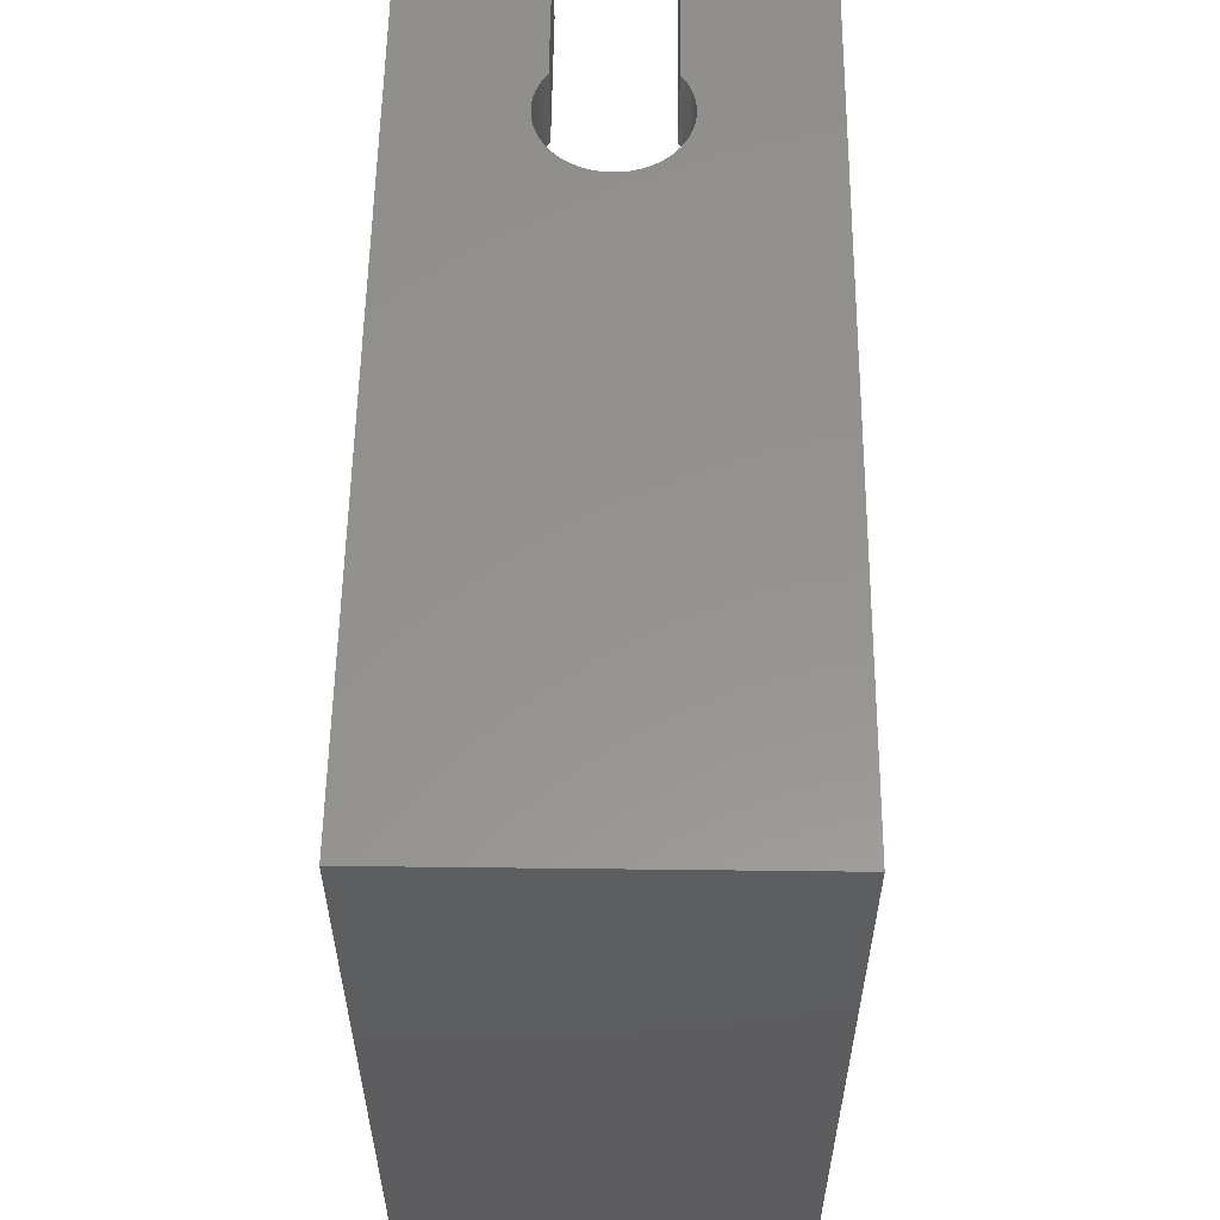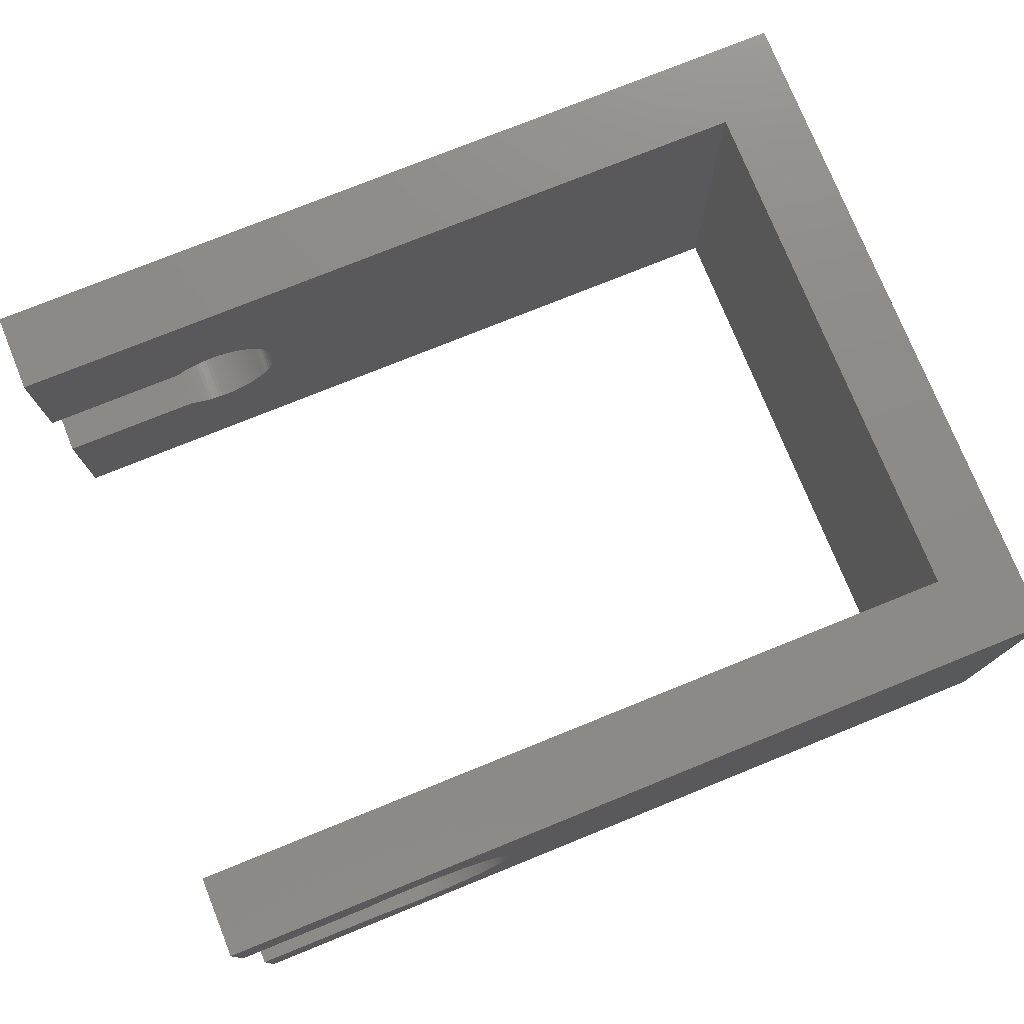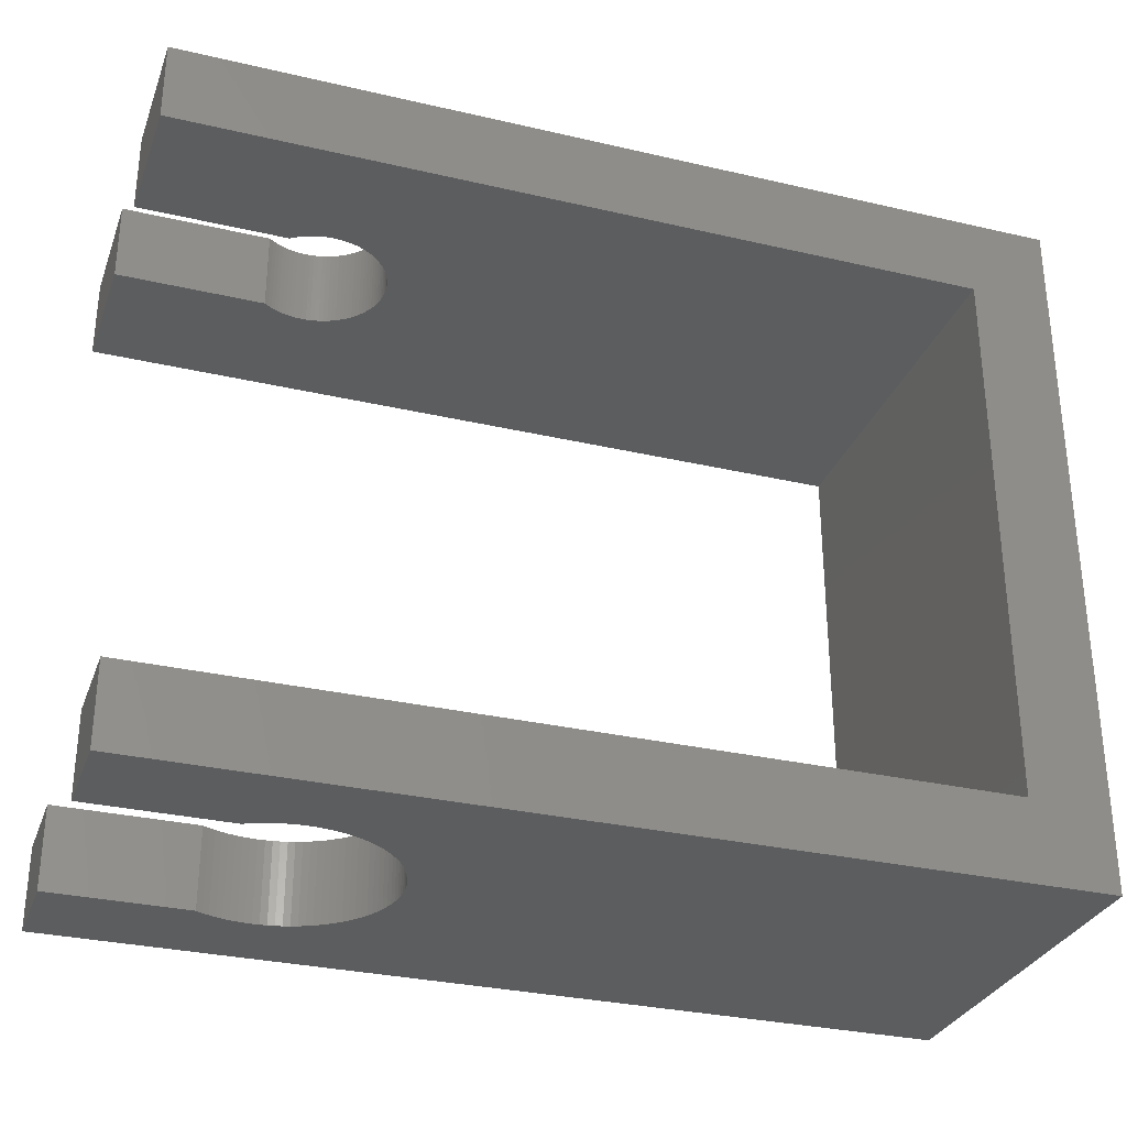
<metadata>
{"format":"stl","ext":"stl","renderer":"f3d","projection":"perspective","resolution":1024,"background":"white","views":[{"elev":56.6,"azim":90.7,"up":"+Y"},{"elev":76.4,"azim":-22.0,"up":"+Z"},{"elev":-30.8,"azim":-18.5,"up":"+Y"}]}
</metadata>
<code>
# stl→obj: 308 verts, 612 faces
v 22.7 -10.15 -7
v 22.7 10.15 7
v 22.7 10.15 -7
v 22.7 -10.15 7
v 25.7 13.15 7
v 25.7 -13.15 7
v -7 13.15 7
v -7 10.15 7
v -7 -13.15 7
v -7 -10.15 7
v 25.7 13.15 -7
v 25.7 -13.15 -7
v -7 -13.15 -7
v -7 -10.15 -7
v -7 13.15 -7
v -7 10.15 -7
v -1.936 -13.15 -3.5
v -7 -13.15 -3.5
v -1.927 -13.15 -3.505
v -1.703 -13.15 -3.619
v -1.472 -13.15 -3.719
v -1.236 -13.15 -3.804
v -0.9948 -13.15 -3.874
v -0.7495 -13.15 -3.929
v -0.5013 -13.15 -3.968
v -0.2512 -13.15 -3.992
v 0 -13.15 -4
v 0.2512 -13.15 3.992
v 0 -13.15 4
v -0.2512 -13.15 3.992
v -0.5013 -13.15 3.968
v -0.7495 -13.15 3.929
v -0.9948 -13.15 3.874
v -1.236 -13.15 3.804
v -1.472 -13.15 3.719
v -1.703 -13.15 3.619
v -1.927 -13.15 3.505
v -1.936 -13.15 3.5
v -7 -13.15 3.5
v 0.5013 -13.15 3.968
v 0.7495 -13.15 3.929
v 0.9948 -13.15 3.874
v 1.236 -13.15 3.804
v 1.472 -13.15 3.719
v 1.703 -13.15 3.619
v 1.927 -13.15 3.505
v 2.143 -13.15 3.377
v 2.351 -13.15 3.236
v 2.55 -13.15 3.082
v 2.738 -13.15 2.916
v 2.916 -13.15 2.738
v 3.082 -13.15 2.55
v 3.236 -13.15 2.351
v 3.377 -13.15 2.143
v 3.505 -13.15 1.927
v 3.619 -13.15 1.703
v 3.719 -13.15 1.472
v 3.804 -13.15 1.236
v 3.874 -13.15 0.9948
v 3.929 -13.15 0.7495
v 3.968 -13.15 0.5013
v 3.992 -13.15 0.2512
v 4 -13.15 0
v 3.992 -13.15 -0.2512
v 3.968 -13.15 -0.5013
v 3.929 -13.15 -0.7495
v 3.874 -13.15 -0.9948
v 3.804 -13.15 -1.236
v 3.719 -13.15 -1.472
v 3.619 -13.15 -1.703
v 3.505 -13.15 -1.927
v 3.377 -13.15 -2.143
v 3.236 -13.15 -2.351
v 3.082 -13.15 -2.55
v 2.916 -13.15 -2.738
v 2.738 -13.15 -2.916
v 2.55 -13.15 -3.082
v 2.351 -13.15 -3.236
v 2.143 -13.15 -3.377
v 1.927 -13.15 -3.505
v 1.703 -13.15 -3.619
v 0.2512 -13.15 -3.992
v 0.5013 -13.15 -3.968
v 0.7495 -13.15 -3.929
v 0.9948 -13.15 -3.874
v 1.236 -13.15 -3.804
v 1.472 -13.15 -3.719
v 0.7725 13.15 2.378
v 0.157 13.15 2.495
v 0 13.15 2.5
v 0.3133 13.15 2.48
v 0.4685 13.15 2.456
v 0.6217 13.15 2.421
v 0.9203 13.15 2.324
v 1.064 13.15 2.262
v 1.204 13.15 2.191
v 1.34 13.15 2.111
v 1.469 13.15 2.023
v 1.594 13.15 1.926
v 1.711 13.15 1.822
v 1.822 13.15 1.711
v 1.926 13.15 1.594
v 2.023 13.15 1.469
v 2.111 13.15 1.34
v 2.191 13.15 1.204
v 2.262 13.15 1.064
v 2.324 13.15 0.9203
v 2.378 13.15 0.7725
v 2.421 13.15 0.6217
v 2.456 13.15 0.4685
v 2.48 13.15 0.3133
v 2.495 13.15 0.157
v 2.5 13.15 0
v 2.495 13.15 -0.157
v 2.48 13.15 -0.3133
v 2.456 13.15 -0.4685
v 2.421 13.15 -0.6217
v 2.378 13.15 -0.7725
v 2.324 13.15 -0.9203
v 2.262 13.15 -1.064
v 2.191 13.15 -1.204
v 2.111 13.15 -1.34
v 2.023 13.15 -1.469
v 1.926 13.15 -1.594
v 1.822 13.15 -1.711
v 1.711 13.15 -1.822
v 1.594 13.15 -1.926
v 1.469 13.15 -2.023
v 1.34 13.15 -2.111
v 1.204 13.15 -2.191
v 1.064 13.15 -2.262
v 0.3133 13.15 -2.48
v 0.157 13.15 -2.495
v 0.4685 13.15 -2.456
v 0.6217 13.15 -2.421
v 0.7725 13.15 -2.378
v 0.9203 13.15 -2.324
v -0.157 13.15 2.495
v -0.3133 13.15 2.48
v -0.4685 13.15 2.456
v -0.6217 13.15 2.421
v -0.7725 13.15 2.378
v -0.9203 13.15 2.324
v -1.064 13.15 2.262
v -1.204 13.15 2.191
v -1.34 13.15 2.111
v -1.469 13.15 2.023
v -1.499 13.15 2
v -7 13.15 2
v -1.499 13.15 -2
v -1.469 13.15 -2.023
v -1.34 13.15 -2.111
v -1.204 13.15 -2.191
v -1.064 13.15 -2.262
v -0.9203 13.15 -2.324
v -0.7725 13.15 -2.378
v -0.6217 13.15 -2.421
v -0.4685 13.15 -2.456
v -0.3133 13.15 -2.48
v -0.157 13.15 -2.495
v 0 13.15 -2.5
v -7 13.15 -2
v -7 -10.15 -3.5
v -7 -10.15 3.5
v 0.9948 -10.15 3.874
v 0.2512 -10.15 3.992
v 0 -10.15 4
v 0.5013 -10.15 3.968
v 0.7495 -10.15 3.929
v 1.236 -10.15 3.804
v 1.472 -10.15 3.719
v 1.703 -10.15 3.619
v 1.927 -10.15 3.505
v 2.143 -10.15 3.377
v 2.351 -10.15 3.236
v 2.55 -10.15 3.082
v 2.738 -10.15 2.916
v 2.916 -10.15 2.738
v 3.082 -10.15 2.55
v 3.236 -10.15 2.351
v 3.377 -10.15 2.143
v 3.505 -10.15 1.927
v 3.619 -10.15 1.703
v 3.719 -10.15 1.472
v 3.804 -10.15 1.236
v 3.874 -10.15 0.9948
v 3.929 -10.15 0.7495
v 3.968 -10.15 0.5013
v 3.992 -10.15 0.2512
v 4 -10.15 0
v 3.992 -10.15 -0.2512
v 3.968 -10.15 -0.5013
v 3.929 -10.15 -0.7495
v 3.874 -10.15 -0.9948
v 3.804 -10.15 -1.236
v 3.719 -10.15 -1.472
v 3.619 -10.15 -1.703
v 3.505 -10.15 -1.927
v 3.377 -10.15 -2.143
v 3.236 -10.15 -2.351
v 3.082 -10.15 -2.55
v 2.916 -10.15 -2.738
v 2.738 -10.15 -2.916
v 2.55 -10.15 -3.082
v 2.351 -10.15 -3.236
v 2.143 -10.15 -3.377
v 1.927 -10.15 -3.505
v 0.5013 -10.15 -3.968
v 0.2512 -10.15 -3.992
v 0.7495 -10.15 -3.929
v 0.9948 -10.15 -3.874
v 1.236 -10.15 -3.804
v 1.472 -10.15 -3.719
v 1.703 -10.15 -3.619
v -0.2512 -10.15 3.992
v -0.5013 -10.15 3.968
v -0.7495 -10.15 3.929
v -0.9948 -10.15 3.874
v -1.236 -10.15 3.804
v -1.472 -10.15 3.719
v -1.703 -10.15 3.619
v -1.927 -10.15 3.505
v -1.936 -10.15 3.5
v -1.936 -10.15 -3.5
v -1.927 -10.15 -3.505
v -1.703 -10.15 -3.619
v -1.472 -10.15 -3.719
v -1.236 -10.15 -3.804
v -0.9948 -10.15 -3.874
v -0.7495 -10.15 -3.929
v -0.5013 -10.15 -3.968
v -0.2512 -10.15 -3.992
v 0 -10.15 -4
v -7 10.15 -2
v -7 10.15 2
v -1.499 10.15 -2
v -1.469 10.15 -2.023
v -1.34 10.15 -2.111
v -1.204 10.15 -2.191
v -1.064 10.15 -2.262
v -0.9203 10.15 -2.324
v -0.7725 10.15 -2.378
v -0.6217 10.15 -2.421
v -0.4685 10.15 -2.456
v -0.3133 10.15 -2.48
v -0.157 10.15 -2.495
v 0 10.15 -2.5
v 0.157 10.15 2.495
v 0 10.15 2.5
v -0.157 10.15 2.495
v -0.3133 10.15 2.48
v -0.4685 10.15 2.456
v -0.6217 10.15 2.421
v -0.7725 10.15 2.378
v -0.9203 10.15 2.324
v -1.064 10.15 2.262
v -1.204 10.15 2.191
v -1.34 10.15 2.111
v -1.469 10.15 2.023
v -1.499 10.15 2
v 0.3133 10.15 2.48
v 0.4685 10.15 2.456
v 0.6217 10.15 2.421
v 0.7725 10.15 2.378
v 0.9203 10.15 2.324
v 1.064 10.15 2.262
v 1.204 10.15 2.191
v 1.34 10.15 2.111
v 1.469 10.15 2.023
v 1.594 10.15 1.926
v 1.711 10.15 1.822
v 1.822 10.15 1.711
v 1.926 10.15 1.594
v 2.023 10.15 1.469
v 2.111 10.15 1.34
v 2.191 10.15 1.204
v 2.262 10.15 1.064
v 2.324 10.15 0.9203
v 2.378 10.15 0.7725
v 2.421 10.15 0.6217
v 2.456 10.15 0.4685
v 2.48 10.15 0.3133
v 2.495 10.15 0.157
v 2.5 10.15 0
v 2.495 10.15 -0.157
v 2.48 10.15 -0.3133
v 2.456 10.15 -0.4685
v 2.421 10.15 -0.6217
v 2.378 10.15 -0.7725
v 2.324 10.15 -0.9203
v 2.262 10.15 -1.064
v 2.191 10.15 -1.204
v 2.111 10.15 -1.34
v 2.023 10.15 -1.469
v 1.926 10.15 -1.594
v 1.822 10.15 -1.711
v 1.711 10.15 -1.822
v 1.594 10.15 -1.926
v 1.469 10.15 -2.023
v 1.34 10.15 -2.111
v 1.204 10.15 -2.191
v 1.064 10.15 -2.262
v 0.9203 10.15 -2.324
v 0.157 10.15 -2.495
v 0.3133 10.15 -2.48
v 0.4685 10.15 -2.456
v 0.6217 10.15 -2.421
v 0.7725 10.15 -2.378
f 1 2 3
f 2 1 4
f 5 2 6
f 7 2 5
f 2 7 8
f 4 6 2
f 9 4 10
f 4 9 6
f 6 11 5
f 11 6 12
f 12 1 11
f 13 1 12
f 1 13 14
f 3 11 1
f 15 3 16
f 3 15 11
f 13 17 18
f 17 13 19
f 19 13 20
f 20 13 21
f 21 13 22
f 22 13 23
f 23 13 24
f 24 13 25
f 26 13 27
f 25 13 26
f 28 9 29
f 9 30 29
f 9 31 30
f 9 32 31
f 9 33 32
f 9 34 33
f 9 35 34
f 9 36 35
f 9 37 36
f 38 9 39
f 9 38 37
f 40 9 28
f 41 9 40
f 42 9 41
f 9 42 6
f 43 6 42
f 44 6 43
f 45 6 44
f 46 6 45
f 47 6 46
f 48 6 47
f 49 6 48
f 50 6 49
f 51 6 50
f 52 6 51
f 53 6 52
f 54 6 53
f 55 6 54
f 56 6 55
f 57 6 56
f 58 6 57
f 59 6 58
f 60 6 59
f 61 6 60
f 62 6 61
f 63 6 62
f 12 63 64
f 12 64 65
f 12 65 66
f 12 66 67
f 12 67 68
f 12 68 69
f 12 69 70
f 12 70 71
f 12 71 72
f 12 72 73
f 12 73 74
f 12 74 75
f 12 75 76
f 12 76 77
f 12 77 78
f 12 78 79
f 12 79 80
f 12 80 81
f 13 82 27
f 13 83 82
f 13 84 83
f 13 85 84
f 12 85 13
f 85 12 86
f 63 12 6
f 87 12 81
f 86 12 87
f 88 7 5
f 7 89 90
f 7 91 89
f 7 92 91
f 7 93 92
f 7 88 93
f 5 94 88
f 5 95 94
f 5 96 95
f 5 97 96
f 5 98 97
f 5 99 98
f 5 100 99
f 5 101 100
f 5 102 101
f 5 103 102
f 5 104 103
f 5 105 104
f 5 106 105
f 5 107 106
f 5 108 107
f 5 109 108
f 5 110 109
f 5 111 110
f 5 112 111
f 5 113 112
f 11 113 5
f 113 11 114
f 114 11 115
f 115 11 116
f 116 11 117
f 117 11 118
f 118 11 119
f 119 11 120
f 120 11 121
f 121 11 122
f 122 11 123
f 123 11 124
f 124 11 125
f 125 11 126
f 126 11 127
f 127 11 128
f 128 11 129
f 129 11 130
f 130 11 131
f 132 15 133
f 134 15 132
f 135 15 134
f 136 15 135
f 15 136 11
f 137 11 136
f 131 11 137
f 138 7 90
f 139 7 138
f 140 7 139
f 141 7 140
f 142 7 141
f 143 7 142
f 144 7 143
f 145 7 144
f 146 7 145
f 147 7 146
f 148 7 147
f 7 148 149
f 15 150 151
f 15 151 152
f 15 152 153
f 15 153 154
f 15 154 155
f 15 155 156
f 15 156 157
f 15 157 158
f 15 158 159
f 15 159 160
f 133 15 161
f 161 15 160
f 150 15 162
f 13 163 14
f 163 13 18
f 39 10 164
f 10 39 9
f 165 10 4
f 10 166 167
f 10 168 166
f 10 169 168
f 10 165 169
f 4 170 165
f 4 171 170
f 4 172 171
f 4 173 172
f 4 174 173
f 4 175 174
f 4 176 175
f 4 177 176
f 4 178 177
f 4 179 178
f 4 180 179
f 4 181 180
f 4 182 181
f 4 183 182
f 4 184 183
f 4 185 184
f 4 186 185
f 4 187 186
f 4 188 187
f 4 189 188
f 4 190 189
f 1 190 4
f 190 1 191
f 191 1 192
f 192 1 193
f 193 1 194
f 194 1 195
f 195 1 196
f 196 1 197
f 197 1 198
f 198 1 199
f 199 1 200
f 200 1 201
f 201 1 202
f 202 1 203
f 203 1 204
f 204 1 205
f 205 1 206
f 206 1 207
f 208 14 209
f 210 14 208
f 211 14 210
f 14 211 1
f 212 1 211
f 213 1 212
f 214 1 213
f 207 1 214
f 215 10 167
f 216 10 215
f 217 10 216
f 218 10 217
f 219 10 218
f 220 10 219
f 221 10 220
f 222 10 221
f 223 10 222
f 10 223 164
f 14 224 225
f 14 225 226
f 14 226 227
f 14 227 228
f 14 228 229
f 14 229 230
f 14 230 231
f 14 231 232
f 209 14 233
f 233 14 232
f 224 14 163
f 16 162 15
f 162 16 234
f 235 7 149
f 7 235 8
f 16 236 234
f 236 16 237
f 237 16 238
f 238 16 239
f 239 16 240
f 240 16 241
f 241 16 242
f 242 16 243
f 243 16 244
f 244 16 245
f 246 16 247
f 245 16 246
f 248 8 249
f 8 250 249
f 8 251 250
f 8 252 251
f 8 253 252
f 8 254 253
f 8 255 254
f 8 256 255
f 8 257 256
f 8 258 257
f 8 259 258
f 260 8 235
f 8 260 259
f 261 8 248
f 262 8 261
f 263 8 262
f 264 8 263
f 8 264 2
f 265 2 264
f 266 2 265
f 267 2 266
f 268 2 267
f 269 2 268
f 270 2 269
f 271 2 270
f 272 2 271
f 273 2 272
f 274 2 273
f 275 2 274
f 276 2 275
f 277 2 276
f 278 2 277
f 279 2 278
f 280 2 279
f 281 2 280
f 282 2 281
f 283 2 282
f 284 2 283
f 3 284 285
f 3 285 286
f 3 286 287
f 3 287 288
f 3 288 289
f 3 289 290
f 3 290 291
f 3 291 292
f 3 292 293
f 3 293 294
f 3 294 295
f 3 295 296
f 3 296 297
f 3 297 298
f 3 298 299
f 3 299 300
f 3 300 301
f 3 301 302
f 3 302 303
f 16 304 247
f 16 305 304
f 16 306 305
f 16 307 306
f 16 308 307
f 3 308 16
f 308 3 303
f 284 3 2
f 63 189 190
f 189 63 62
f 49 177 50
f 177 49 176
f 35 219 34
f 219 35 220
f 57 183 184
f 183 57 56
f 62 188 189
f 188 62 61
f 60 186 187
f 186 60 59
f 54 180 181
f 180 54 53
f 56 182 183
f 182 56 55
f 51 177 178
f 177 51 50
f 47 175 48
f 175 47 174
f 29 166 28
f 166 29 167
f 43 171 44
f 171 43 170
f 30 167 29
f 167 30 215
f 38 222 37
f 222 38 223
f 37 221 36
f 221 37 222
f 75 201 202
f 201 75 74
f 233 82 209
f 82 233 27
f 227 22 228
f 22 227 21
f 61 187 188
f 187 61 60
f 58 184 185
f 184 58 57
f 59 185 186
f 185 59 58
f 52 178 179
f 178 52 51
f 53 179 180
f 179 53 52
f 48 176 49
f 176 48 175
f 46 174 47
f 174 46 173
f 40 169 41
f 169 40 168
f 28 168 40
f 168 28 166
f 33 217 32
f 217 33 218
f 34 218 33
f 218 34 219
f 36 220 35
f 220 36 221
f 64 190 191
f 190 64 63
f 66 192 193
f 192 66 65
f 69 195 196
f 195 69 68
f 212 87 213
f 87 212 86
f 210 85 211
f 85 210 84
f 205 77 204
f 77 205 78
f 76 202 203
f 202 76 75
f 213 81 214
f 81 213 87
f 230 25 231
f 25 230 24
f 232 27 233
f 27 232 26
f 55 181 182
f 181 55 54
f 45 173 46
f 173 45 172
f 44 172 45
f 172 44 171
f 42 170 43
f 170 42 165
f 41 165 42
f 165 41 169
f 31 215 30
f 215 31 216
f 32 216 31
f 216 32 217
f 65 191 192
f 191 65 64
f 73 199 200
f 199 73 72
f 74 200 201
f 200 74 73
f 209 83 208
f 83 209 82
f 208 84 210
f 84 208 83
f 211 86 212
f 86 211 85
f 204 76 203
f 76 204 77
f 207 79 206
f 79 207 80
f 206 78 205
f 78 206 79
f 214 80 207
f 80 214 81
f 231 26 232
f 26 231 25
f 228 23 229
f 23 228 22
f 229 24 230
f 24 229 23
f 224 19 225
f 19 224 17
f 225 20 226
f 20 225 19
f 226 21 227
f 21 226 20
f 68 194 195
f 194 68 67
f 67 193 194
f 193 67 66
f 72 198 199
f 198 72 71
f 71 197 198
f 197 71 70
f 70 196 197
f 196 70 69
f 39 223 38
f 223 39 164
f 163 17 224
f 17 163 18
f 288 116 117
f 116 288 287
f 297 125 126
f 125 297 296
f 155 242 156
f 242 155 241
f 289 117 118
f 117 289 288
f 133 305 132
f 305 133 304
f 131 301 130
f 301 131 302
f 150 237 151
f 237 150 236
f 276 104 105
f 104 276 275
f 262 93 263
f 93 262 92
f 272 100 101
f 100 272 271
f 279 107 108
f 107 279 278
f 255 142 254
f 142 255 143
f 291 119 120
f 119 291 290
f 292 120 121
f 120 292 291
f 296 124 125
f 124 296 295
f 134 307 135
f 307 134 306
f 136 303 137
f 303 136 308
f 128 298 127
f 298 128 299
f 130 300 129
f 300 130 301
f 129 299 128
f 299 129 300
f 152 239 153
f 239 152 238
f 159 246 160
f 246 159 245
f 156 243 157
f 243 156 242
f 158 245 159
f 245 158 244
f 284 112 113
f 112 284 283
f 261 92 262
f 92 261 91
f 275 103 104
f 103 275 274
f 252 139 251
f 139 252 140
f 251 138 250
f 138 251 139
f 260 147 259
f 147 260 148
f 286 114 115
f 114 286 285
f 287 115 116
f 115 287 286
f 290 118 119
f 118 290 289
f 295 123 124
f 123 295 294
f 293 121 122
f 121 293 292
f 294 122 123
f 122 294 293
f 161 304 133
f 304 161 247
f 132 306 134
f 306 132 305
f 135 308 136
f 308 135 307
f 137 302 131
f 302 137 303
f 127 297 126
f 297 127 298
f 154 241 155
f 241 154 240
f 151 238 152
f 238 151 237
f 153 240 154
f 240 153 239
f 157 244 158
f 244 157 243
f 160 247 161
f 247 160 246
f 285 113 114
f 113 285 284
f 249 89 248
f 89 249 90
f 264 94 265
f 94 264 88
f 269 99 270
f 99 269 98
f 267 97 268
f 97 267 96
f 265 95 266
f 95 265 94
f 268 98 269
f 98 268 97
f 273 101 102
f 101 273 272
f 277 105 106
f 105 277 276
f 280 108 109
f 108 280 279
f 256 143 255
f 143 256 144
f 254 141 253
f 141 254 142
f 259 146 258
f 146 259 147
f 257 144 256
f 144 257 145
f 282 110 111
f 110 282 281
f 248 91 261
f 91 248 89
f 263 88 264
f 88 263 93
f 270 100 271
f 100 270 99
f 266 96 267
f 96 266 95
f 274 102 103
f 102 274 273
f 278 106 107
f 106 278 277
f 253 140 252
f 140 253 141
f 250 90 249
f 90 250 138
f 258 145 257
f 145 258 146
f 283 111 112
f 111 283 282
f 281 109 110
f 109 281 280
f 235 148 260
f 148 235 149
f 162 236 150
f 236 162 234

</code>
